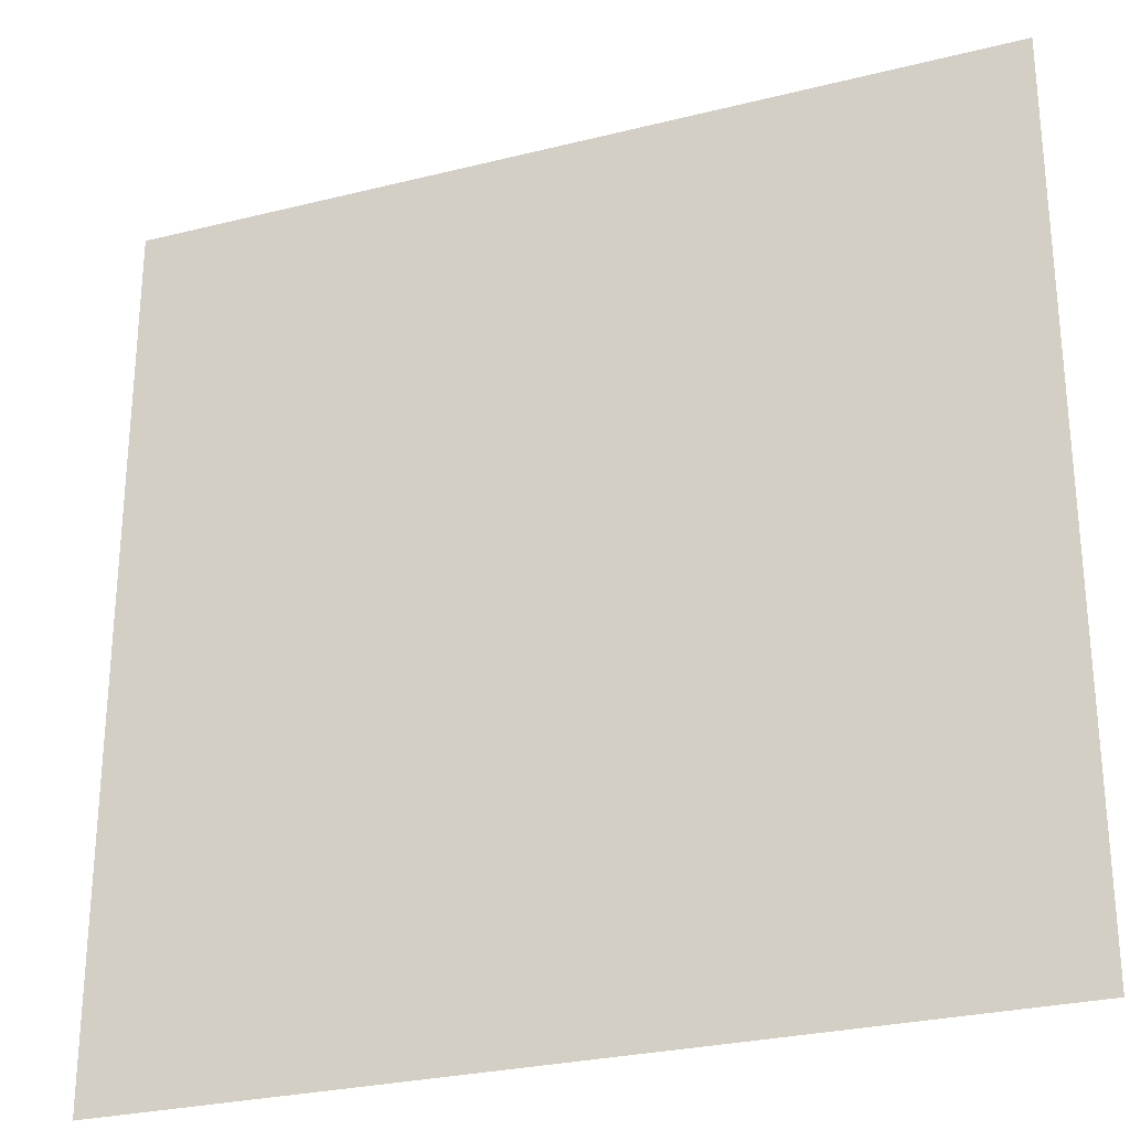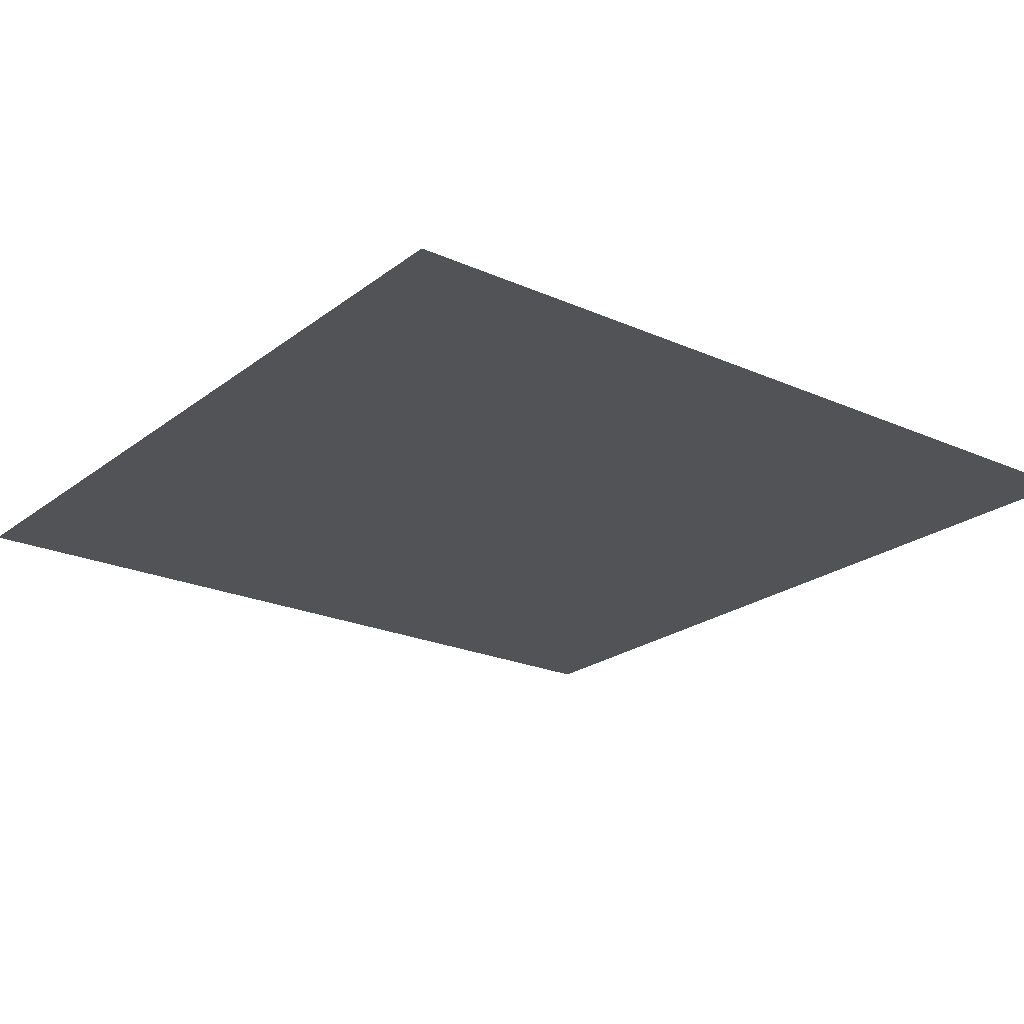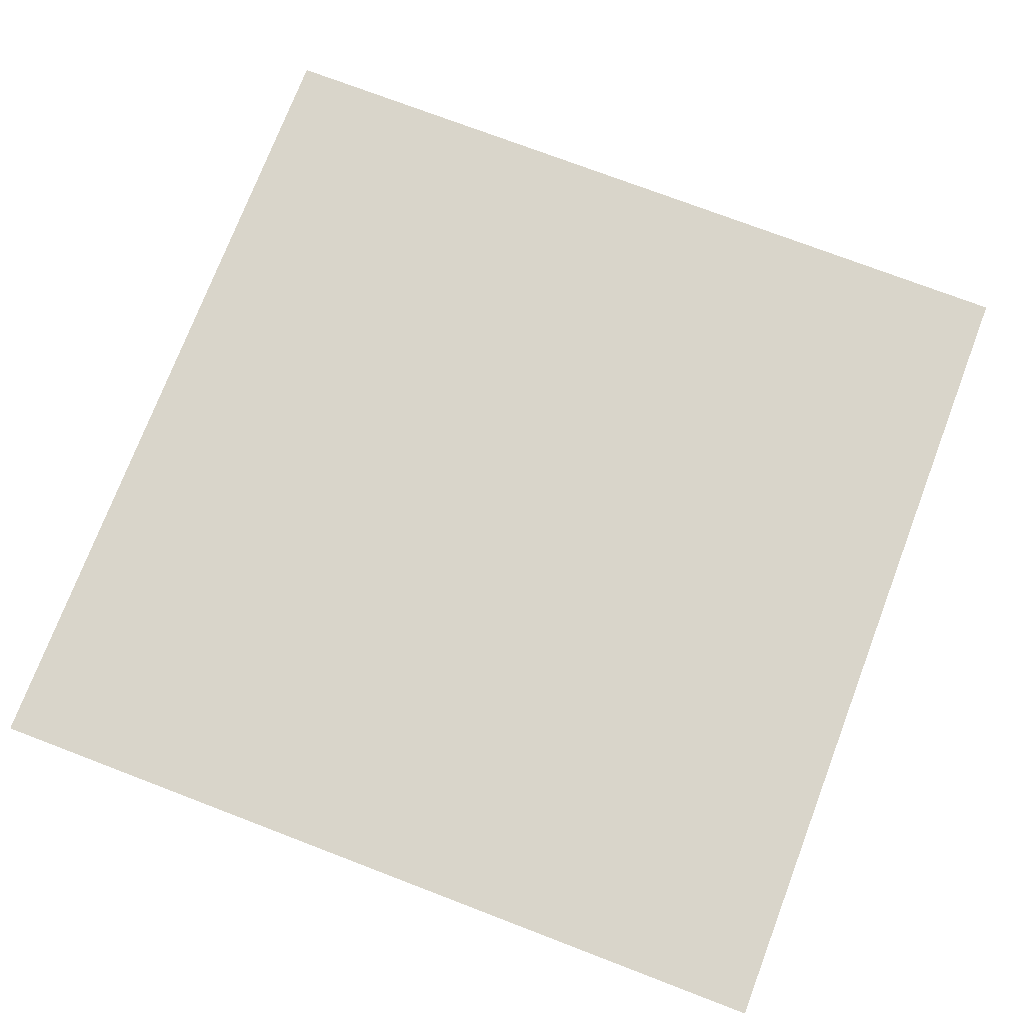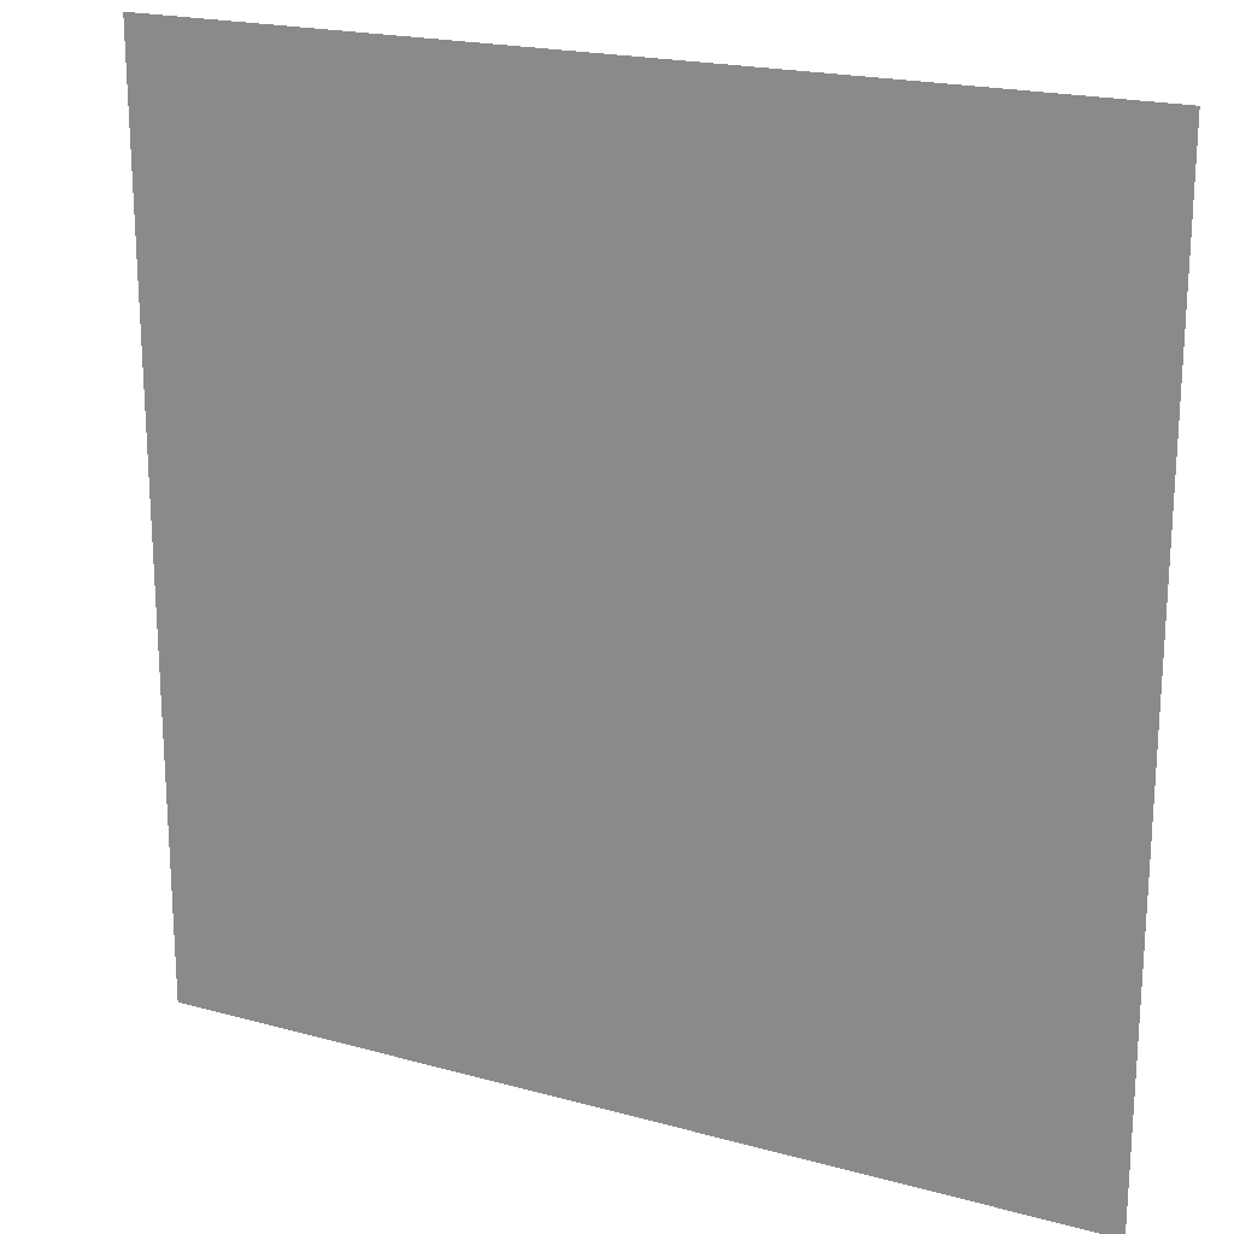
<metadata>
{"format":"obj","ext":"obj","renderer":"f3d","projection":"perspective","resolution":1024,"background":"white","views":[{"elev":-27.5,"azim":21.1,"up":"+Z"},{"elev":-22.3,"azim":-127.6,"up":"+Y"},{"elev":74.5,"azim":110.9,"up":"+Y"},{"elev":20.2,"azim":-153.2,"up":"+Z"}]}
</metadata>
<code>
o Plane
v -46.41 -0.03708 46.41
v 46.41 -0.03708 46.41
v -46.41 -0.03708 -46.41
v 46.41 -0.03708 -46.41
f 1 2 4 3

</code>
